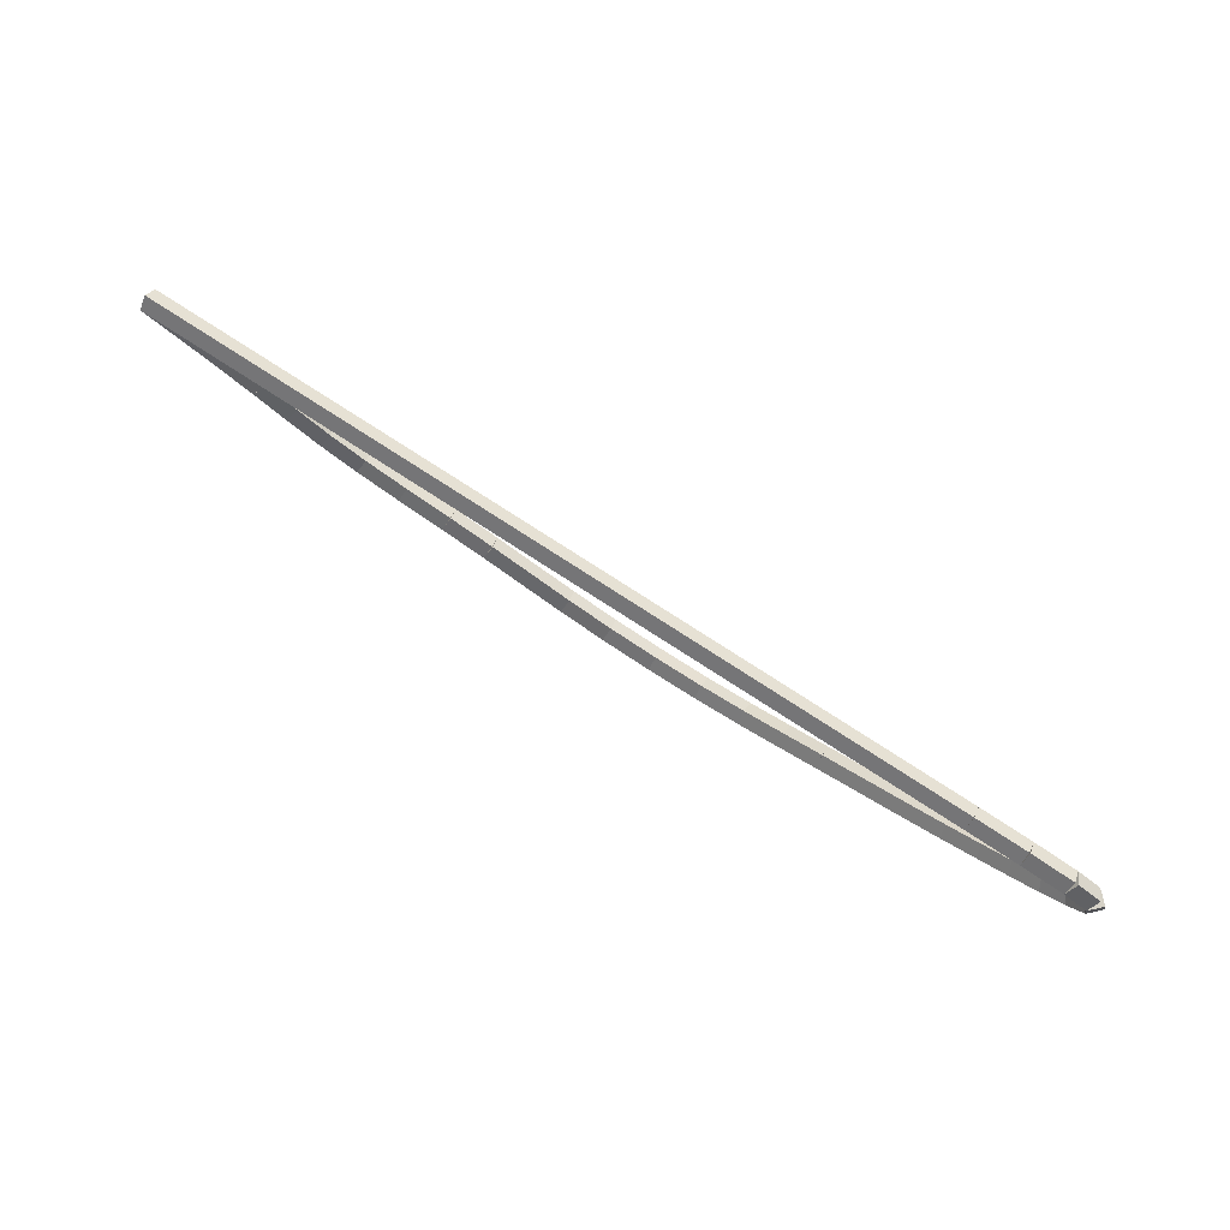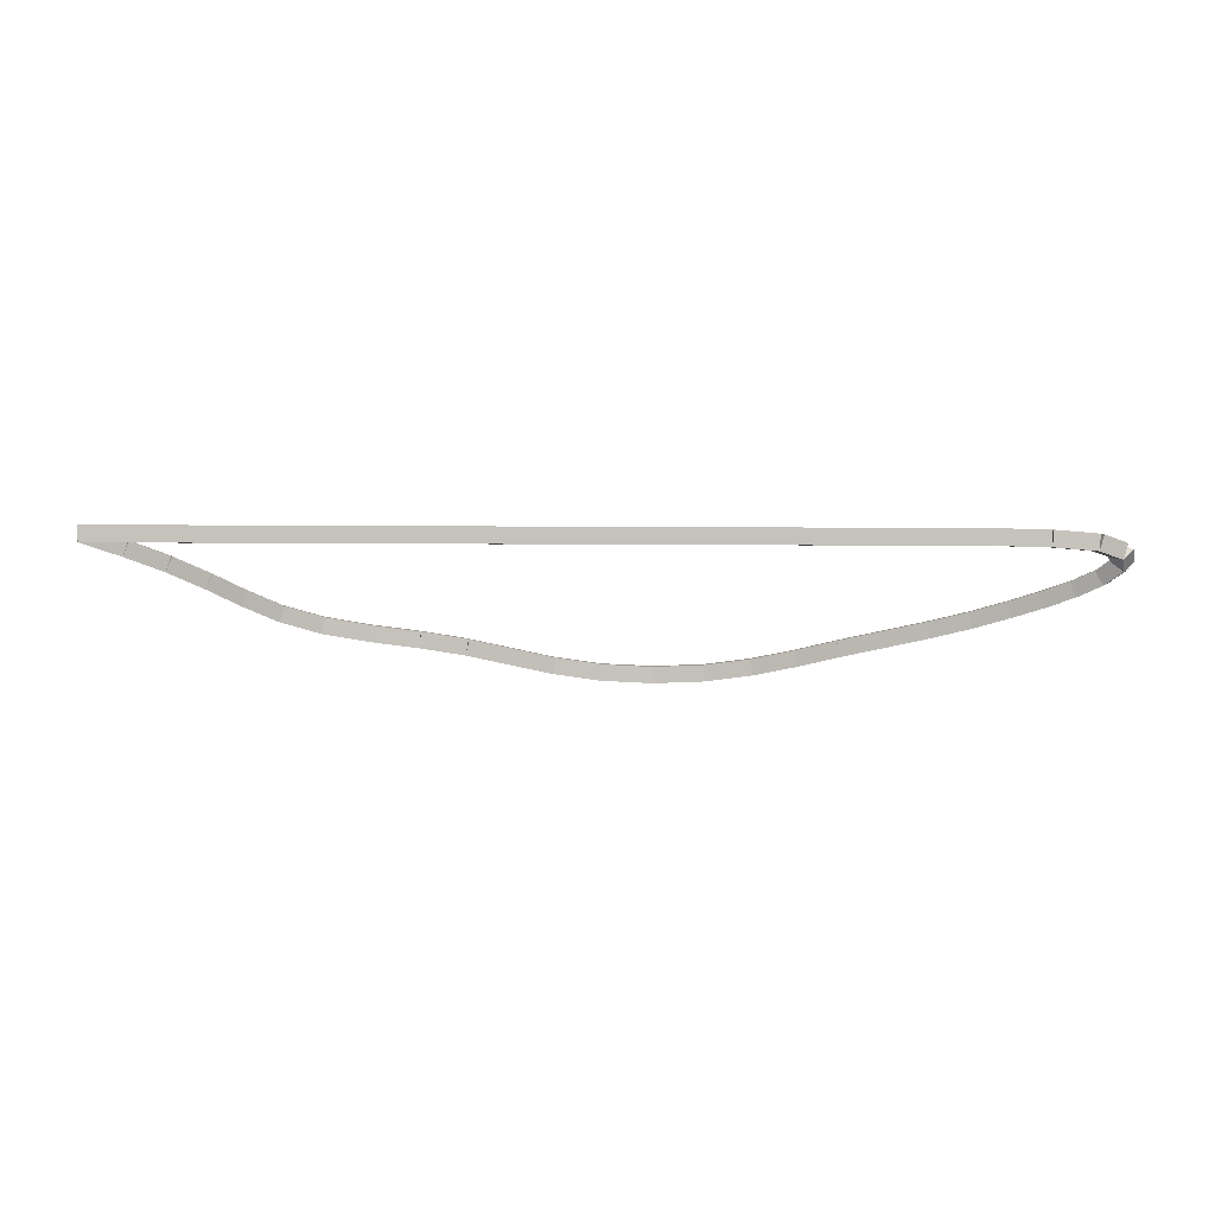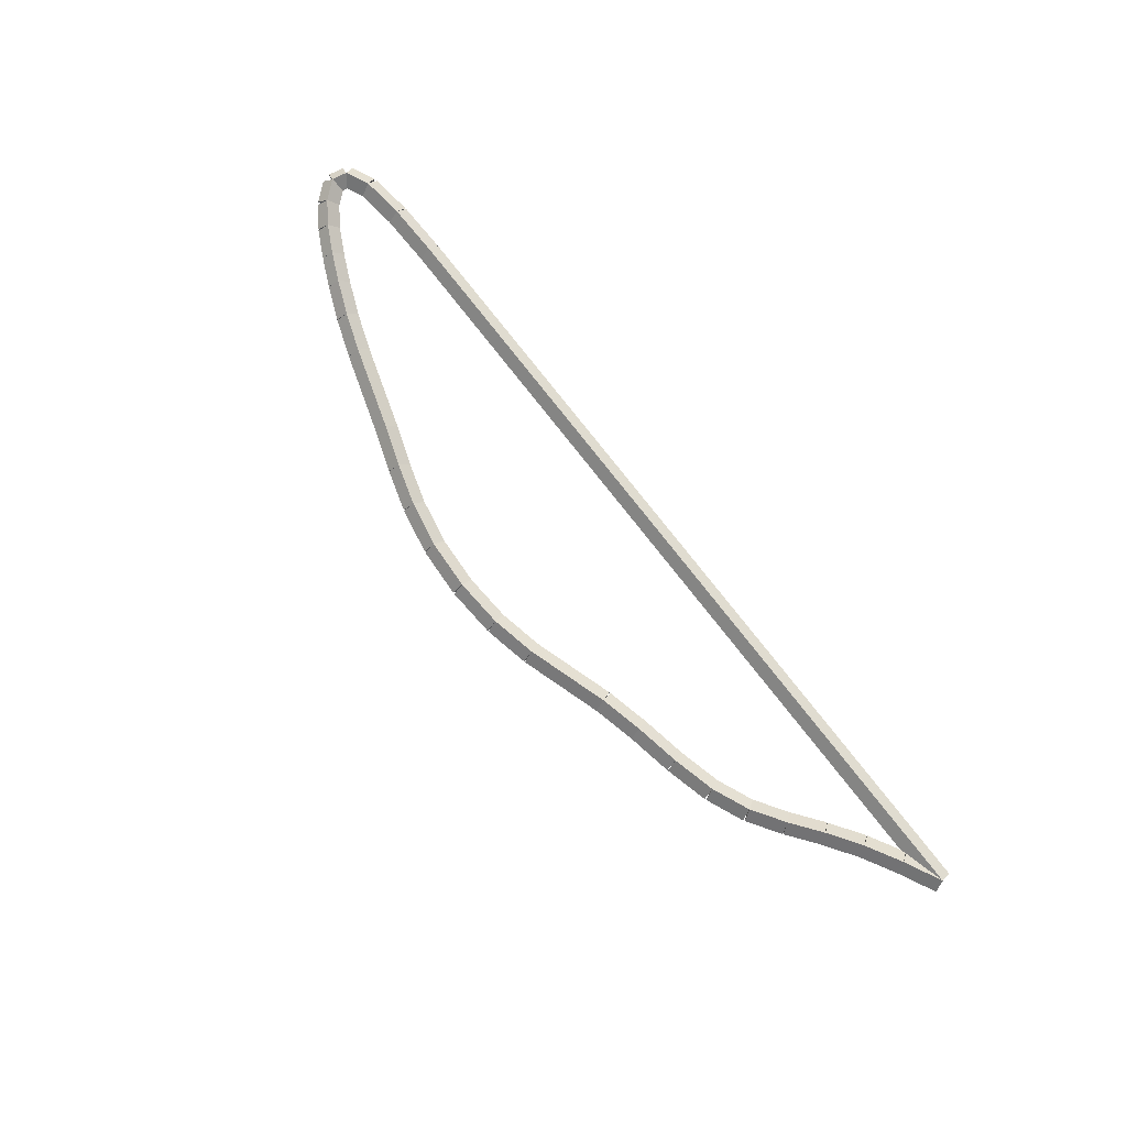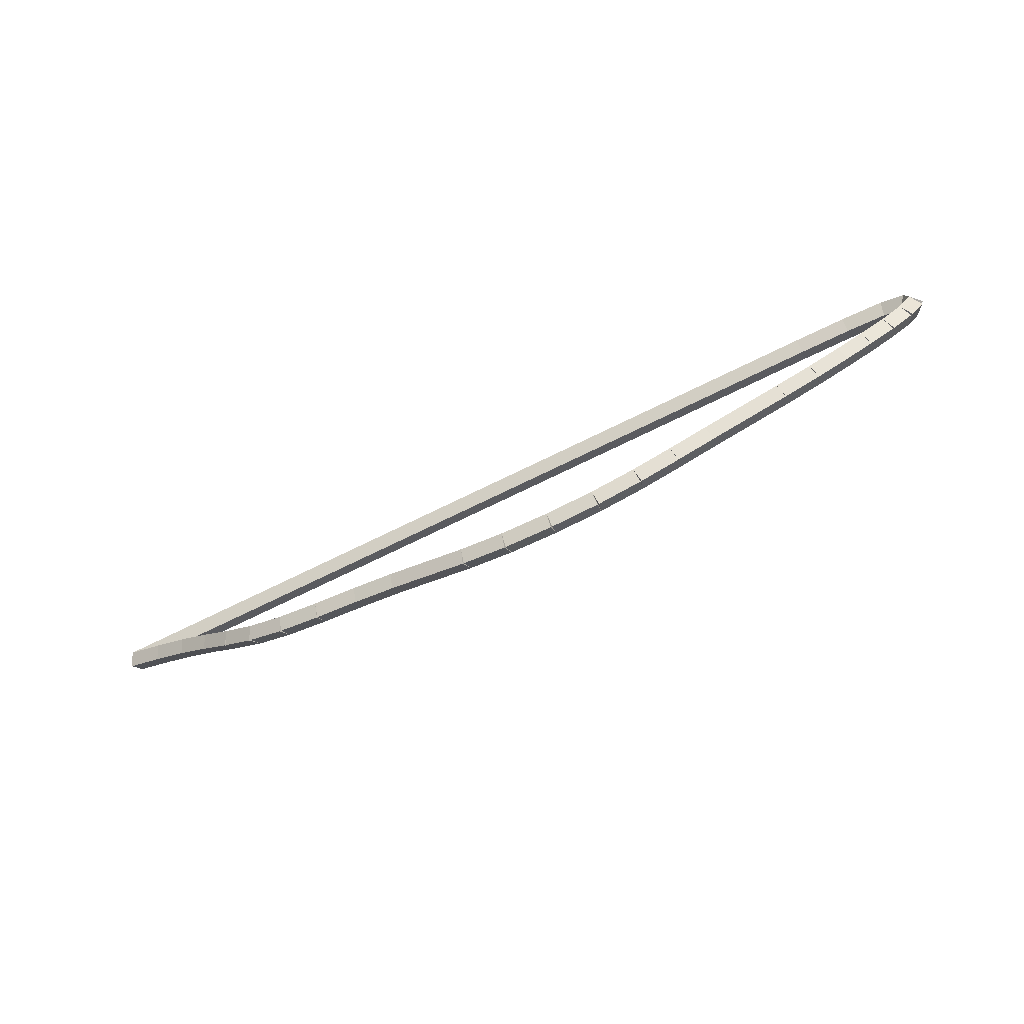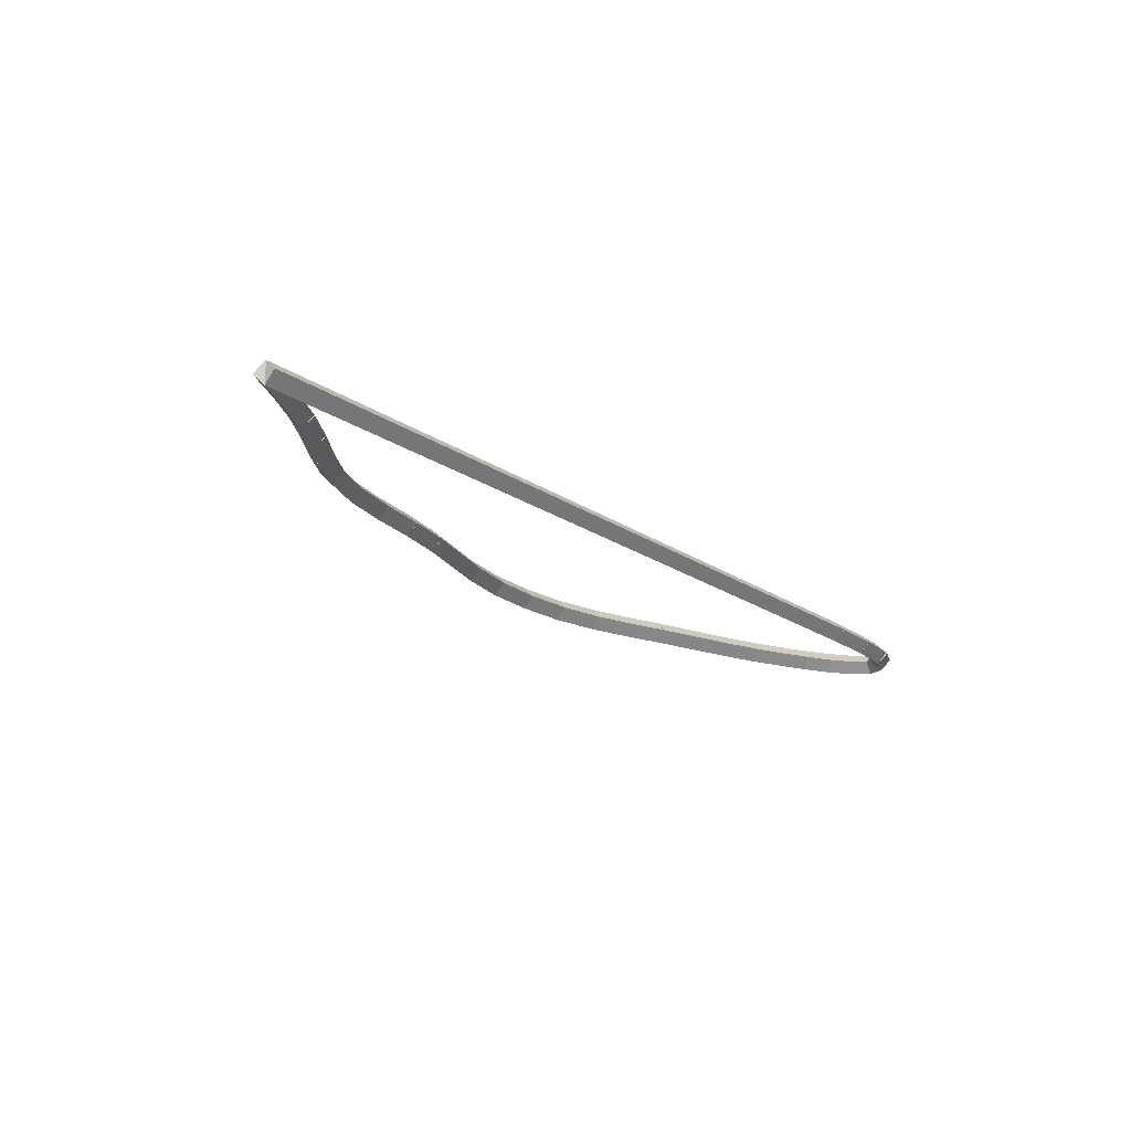
<metadata>
{"format":"obj","ext":"obj","renderer":"f3d","projection":"perspective","resolution":1024,"background":"white","views":[{"elev":79.3,"azim":-147.3,"up":"+Y"},{"elev":-43.4,"azim":179.7,"up":"+Z"},{"elev":78.6,"azim":51.9,"up":"+Z"},{"elev":-71.7,"azim":-153.8,"up":"+Y"},{"elev":-21.4,"azim":130.8,"up":"+Z"}]}
</metadata>
<code>
g name
v 33.61 16.27 16.8
v 33.52 16.45 16.6
v 33.61 16.27 16.4
v 33.69 16.09 16.6
v 34.27 16.59 16.8
v 34.18 16.77 16.6
v 34.27 16.59 16.4
v 34.35 16.42 16.6
f 1 2 3 4
f 6 2 1 5
f 5 1 4 8
f 6 5 8 7
f 8 4 3 7
f 7 3 2 6
g name
v 32.98 15.92 16.8
v 32.88 16.1 16.6
v 32.98 15.92 16.4
v 33.07 15.75 16.6
v 33.61 16.27 16.8
v 33.51 16.44 16.6
v 33.61 16.27 16.4
v 33.7 16.09 16.6
f 9 10 11 12
f 14 10 9 13
f 13 9 12 16
f 14 13 16 15
f 16 12 11 15
f 15 11 10 14
g name
v 32.39 15.53 16.8
v 32.28 15.7 16.6
v 32.39 15.53 16.4
v 32.5 15.36 16.6
v 32.98 15.92 16.8
v 32.87 16.09 16.6
v 32.98 15.92 16.4
v 33.09 15.75 16.6
f 17 18 19 20
f 22 18 17 21
f 21 17 20 24
f 22 21 24 23
f 24 20 19 23
f 23 19 18 22
g name
v 31.85 15.12 16.8
v 31.73 15.29 16.6
v 31.85 15.12 16.4
v 31.97 14.96 16.6
v 32.39 15.53 16.8
v 32.27 15.69 16.6
v 32.39 15.53 16.4
v 32.51 15.37 16.6
f 25 26 27 28
f 30 26 25 29
f 29 25 28 32
f 30 29 32 31
f 32 28 27 31
f 31 27 26 30
g name
v 31.27 14.75 16.8
v 31.16 14.92 16.6
v 31.27 14.75 16.4
v 31.38 14.58 16.6
v 31.85 15.12 16.8
v 31.74 15.29 16.6
v 31.85 15.12 16.4
v 31.96 14.96 16.6
f 33 34 35 36
f 38 34 33 37
f 37 33 36 40
f 38 37 40 39
f 40 36 35 39
f 39 35 34 38
g name
v 30.6 14.46 16.8
v 30.52 14.65 16.6
v 30.6 14.46 16.4
v 30.68 14.28 16.6
v 31.27 14.75 16.8
v 31.19 14.93 16.6
v 31.27 14.75 16.4
v 31.35 14.56 16.6
f 41 42 43 44
f 46 42 41 45
f 45 41 44 48
f 46 45 48 47
f 48 44 43 47
f 47 43 42 46
g name
v 29.82 14.27 16.8
v 29.77 14.46 16.6
v 29.82 14.27 16.4
v 29.86 14.07 16.6
v 30.6 14.46 16.8
v 30.55 14.66 16.6
v 30.6 14.46 16.4
v 30.65 14.27 16.6
f 49 50 51 52
f 54 50 49 53
f 53 49 52 56
f 54 53 56 55
f 56 52 51 55
f 55 51 50 54
g name
v 28.99 14.12 16.8
v 28.96 14.31 16.6
v 28.99 14.12 16.4
v 29.03 13.92 16.6
v 29.82 14.27 16.8
v 29.78 14.47 16.6
v 29.82 14.27 16.4
v 29.85 14.07 16.6
f 57 58 59 60
f 62 58 57 61
f 61 57 60 64
f 62 61 64 63
f 64 60 59 63
f 63 59 58 62
g name
v 28.21 13.94 16.8
v 28.17 14.13 16.6
v 28.21 13.94 16.4
v 28.26 13.74 16.6
v 28.99 14.12 16.8
v 28.95 14.31 16.6
v 28.99 14.12 16.4
v 29.04 13.92 16.6
f 65 66 67 68
f 70 66 65 69
f 69 65 68 72
f 70 69 72 71
f 72 68 67 71
f 71 67 66 70
g name
v 26.75 13.47 16.8
v 26.69 13.67 16.6
v 26.75 13.47 16.4
v 26.81 13.28 16.6
v 28.21 13.94 16.8
v 28.15 14.13 16.6
v 28.21 13.94 16.4
v 28.27 13.74 16.6
f 73 74 75 76
f 78 74 73 77
f 77 73 76 80
f 78 77 80 79
f 80 76 75 79
f 79 75 74 78
g name
v 25.93 13.3 16.8
v 25.89 13.5 16.6
v 25.93 13.3 16.4
v 25.98 13.11 16.6
v 26.75 13.47 16.8
v 26.71 13.67 16.6
v 26.75 13.47 16.4
v 26.79 13.28 16.6
f 81 82 83 84
f 86 82 81 85
f 85 81 84 88
f 86 85 88 87
f 88 84 83 87
f 87 83 82 86
g name
v 25.05 13.24 16.8
v 25.03 13.44 16.6
v 25.05 13.24 16.4
v 25.06 13.04 16.6
v 25.93 13.3 16.8
v 25.92 13.5 16.6
v 25.93 13.3 16.4
v 25.95 13.11 16.6
f 89 90 91 92
f 94 90 89 93
f 93 89 92 96
f 94 93 96 95
f 96 92 91 95
f 95 91 90 94
g name
v 24.16 13.29 16.8
v 24.17 13.49 16.6
v 24.16 13.29 16.4
v 24.15 13.09 16.6
v 25.05 13.24 16.8
v 25.06 13.44 16.6
v 25.05 13.24 16.4
v 25.04 13.04 16.6
f 97 98 99 100
f 102 98 97 101
f 101 97 100 104
f 102 101 104 103
f 104 100 99 103
f 103 99 98 102
g name
v 23.34 13.45 16.8
v 23.38 13.65 16.6
v 23.34 13.45 16.4
v 23.3 13.26 16.6
v 24.16 13.29 16.8
v 24.2 13.49 16.6
v 24.16 13.29 16.4
v 24.12 13.1 16.6
f 105 106 107 108
f 110 106 105 109
f 109 105 108 112
f 110 109 112 111
f 112 108 107 111
f 111 107 106 110
g name
v 22.6 13.68 16.8
v 22.66 13.87 16.6
v 22.6 13.68 16.4
v 22.55 13.49 16.6
v 23.34 13.45 16.8
v 23.4 13.65 16.6
v 23.34 13.45 16.4
v 23.28 13.26 16.6
f 113 114 115 116
f 118 114 113 117
f 117 113 116 120
f 118 117 120 119
f 120 116 115 119
f 119 115 114 118
g name
v 21.89 13.93 16.8
v 21.96 14.12 16.6
v 21.89 13.93 16.4
v 21.83 13.74 16.6
v 22.6 13.68 16.8
v 22.67 13.87 16.6
v 22.6 13.68 16.4
v 22.54 13.49 16.6
f 121 122 123 124
f 126 122 121 125
f 125 121 124 128
f 126 125 128 127
f 128 124 123 127
f 127 123 122 126
g name
v 20.42 14.4 16.8
v 20.49 14.59 16.6
v 20.42 14.4 16.4
v 20.36 14.21 16.6
v 21.89 13.93 16.8
v 21.95 14.12 16.6
v 21.89 13.93 16.4
v 21.83 13.74 16.6
f 129 130 131 132
f 134 130 129 133
f 133 129 132 136
f 134 133 136 135
f 136 132 131 135
f 135 131 130 134
g name
v 19.75 14.65 16.8
v 19.82 14.84 16.6
v 19.75 14.65 16.4
v 19.68 14.46 16.6
v 20.42 14.4 16.8
v 20.49 14.59 16.6
v 20.42 14.4 16.4
v 20.36 14.22 16.6
f 137 138 139 140
f 142 138 137 141
f 141 137 140 144
f 142 141 144 143
f 144 140 139 143
f 143 139 138 142
g name
v 19.14 14.91 16.8
v 19.22 15.09 16.6
v 19.14 14.91 16.4
v 19.06 14.73 16.6
v 19.75 14.65 16.8
v 19.83 14.83 16.6
v 19.75 14.65 16.4
v 19.67 14.47 16.6
f 145 146 147 148
f 150 146 145 149
f 149 145 148 152
f 150 149 152 151
f 152 148 147 151
f 151 147 146 150
g name
v 18.64 15.15 16.8
v 18.72 15.33 16.6
v 18.64 15.15 16.4
v 18.55 14.97 16.6
v 19.14 14.91 16.8
v 19.23 15.09 16.6
v 19.14 14.91 16.4
v 19.06 14.73 16.6
f 153 154 155 156
f 158 154 153 157
f 157 153 156 160
f 158 157 160 159
f 160 156 155 159
f 159 155 154 158
g name
v 18.16 15.41 16.8
v 18.25 15.58 16.6
v 18.16 15.41 16.4
v 18.06 15.23 16.6
v 18.64 15.15 16.8
v 18.73 15.33 16.6
v 18.64 15.15 16.4
v 18.54 14.97 16.6
f 161 162 163 164
f 166 162 161 165
f 165 161 164 168
f 166 165 168 167
f 168 164 163 167
f 167 163 162 166
g name
v 17.76 15.69 16.8
v 17.88 15.85 16.6
v 17.76 15.69 16.4
v 17.65 15.53 16.6
v 18.16 15.41 16.8
v 18.27 15.57 16.6
v 18.16 15.41 16.4
v 18.04 15.24 16.6
f 169 170 171 172
f 174 170 169 173
f 173 169 172 176
f 174 173 176 175
f 176 172 171 175
f 175 171 170 174
g name
v 17.5 16.01 16.8
v 17.65 16.14 16.6
v 17.5 16.01 16.4
v 17.34 15.88 16.6
v 17.76 15.69 16.8
v 17.91 15.82 16.6
v 17.76 15.69 16.4
v 17.61 15.56 16.6
f 177 178 179 180
f 182 178 177 181
f 181 177 180 184
f 182 181 184 183
f 184 180 179 183
f 183 179 178 182
g name
v 17.55 16.29 16.8
v 17.75 16.25 16.6
v 17.55 16.29 16.4
v 17.35 16.32 16.6
v 17.5 16.01 16.8
v 17.69 15.97 16.6
v 17.5 16.01 16.4
v 17.3 16.05 16.6
f 185 186 187 188
f 190 186 185 189
f 189 185 188 192
f 190 189 192 191
f 192 188 187 191
f 191 187 186 190
g name
v 17.97 16.48 16.8
v 18.05 16.3 16.6
v 17.97 16.48 16.4
v 17.89 16.66 16.6
v 17.55 16.29 16.8
v 17.63 16.1 16.6
v 17.55 16.29 16.4
v 17.47 16.47 16.6
f 193 194 195 196
f 198 194 193 197
f 197 193 196 200
f 198 197 200 199
f 200 196 195 199
f 199 195 194 198
g name
v 18.74 16.57 16.8
v 18.76 16.37 16.6
v 18.74 16.57 16.4
v 18.71 16.77 16.6
v 17.97 16.48 16.8
v 17.99 16.28 16.6
v 17.97 16.48 16.4
v 17.95 16.68 16.6
f 201 202 203 204
f 206 202 201 205
f 205 201 204 208
f 206 205 208 207
f 208 204 203 207
f 207 203 202 206
g name
v 19.67 16.59 16.8
v 19.68 16.39 16.6
v 19.67 16.59 16.4
v 19.67 16.79 16.6
v 18.74 16.57 16.8
v 18.74 16.37 16.6
v 18.74 16.57 16.4
v 18.73 16.77 16.6
f 209 210 211 212
f 214 210 209 213
f 213 209 212 216
f 214 213 216 215
f 216 212 211 215
f 215 211 210 214
g name
v 34.27 16.59 16.8
v 34.27 16.39 16.6
v 34.27 16.59 16.4
v 34.27 16.79 16.6
v 19.67 16.59 16.8
v 19.67 16.39 16.6
v 19.67 16.59 16.4
v 19.67 16.79 16.6
f 217 218 219 220
f 222 218 217 221
f 221 217 220 224
f 222 221 224 223
f 224 220 219 223
f 223 219 218 222

</code>
